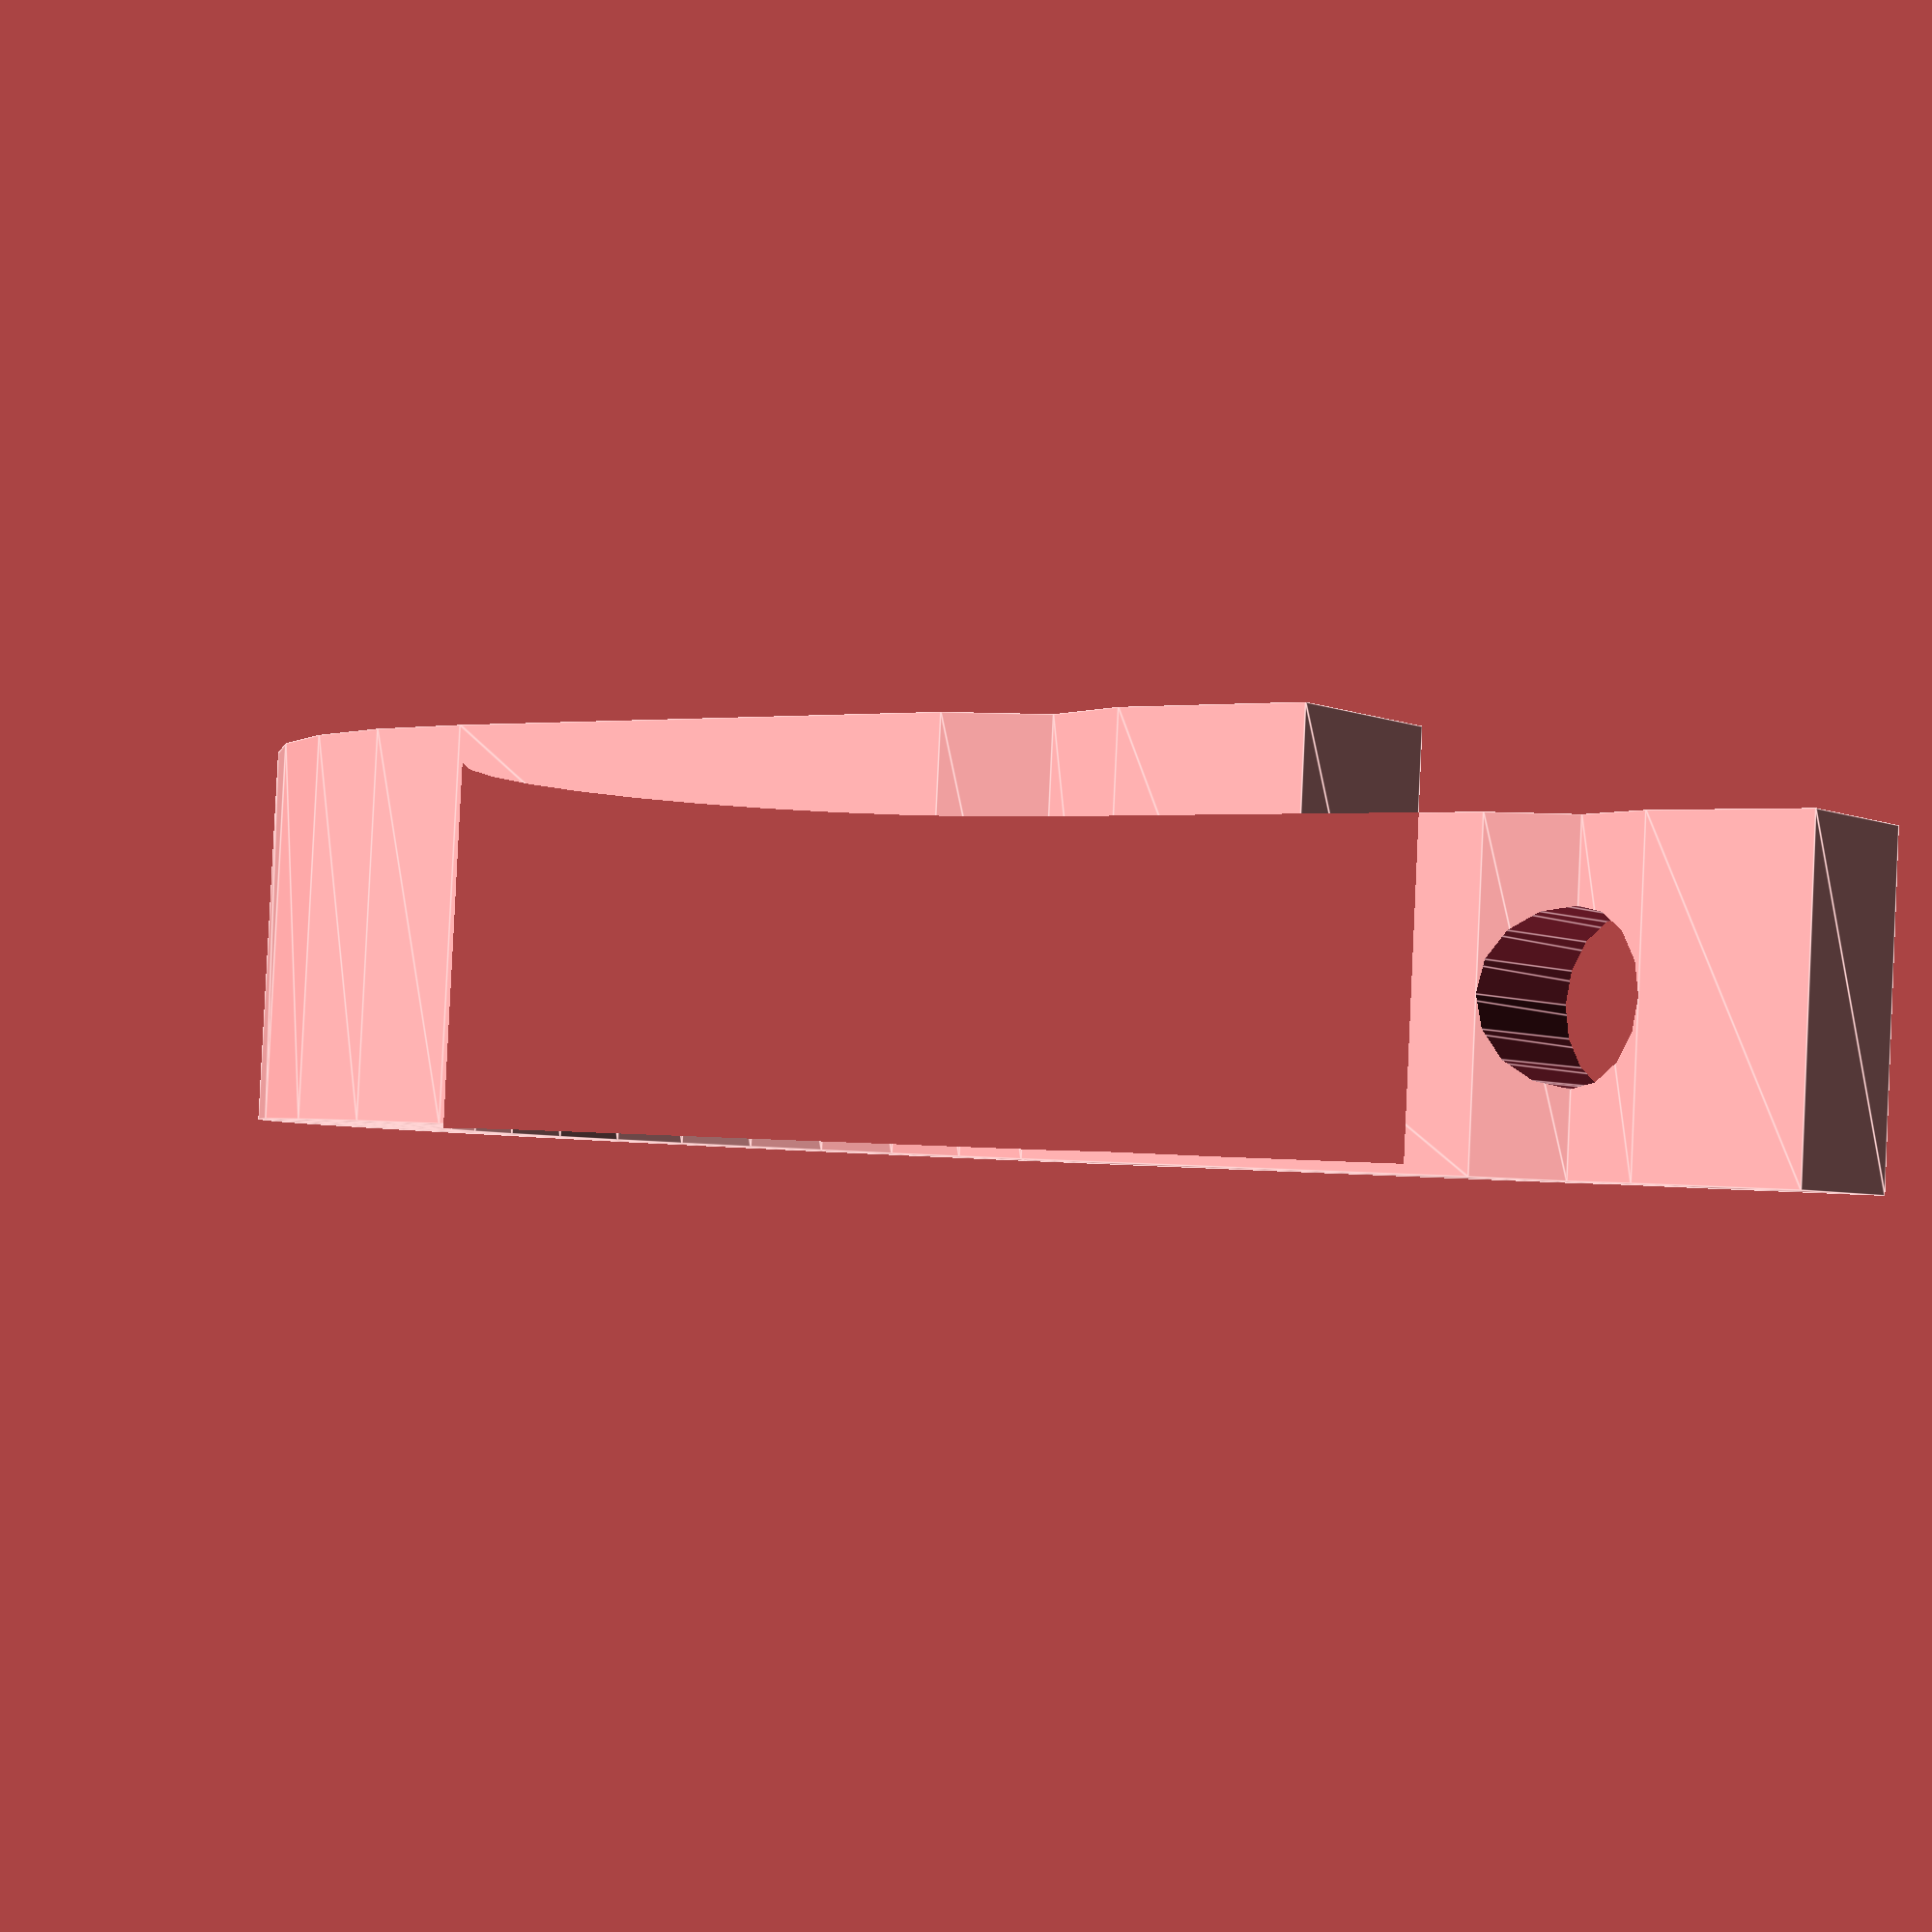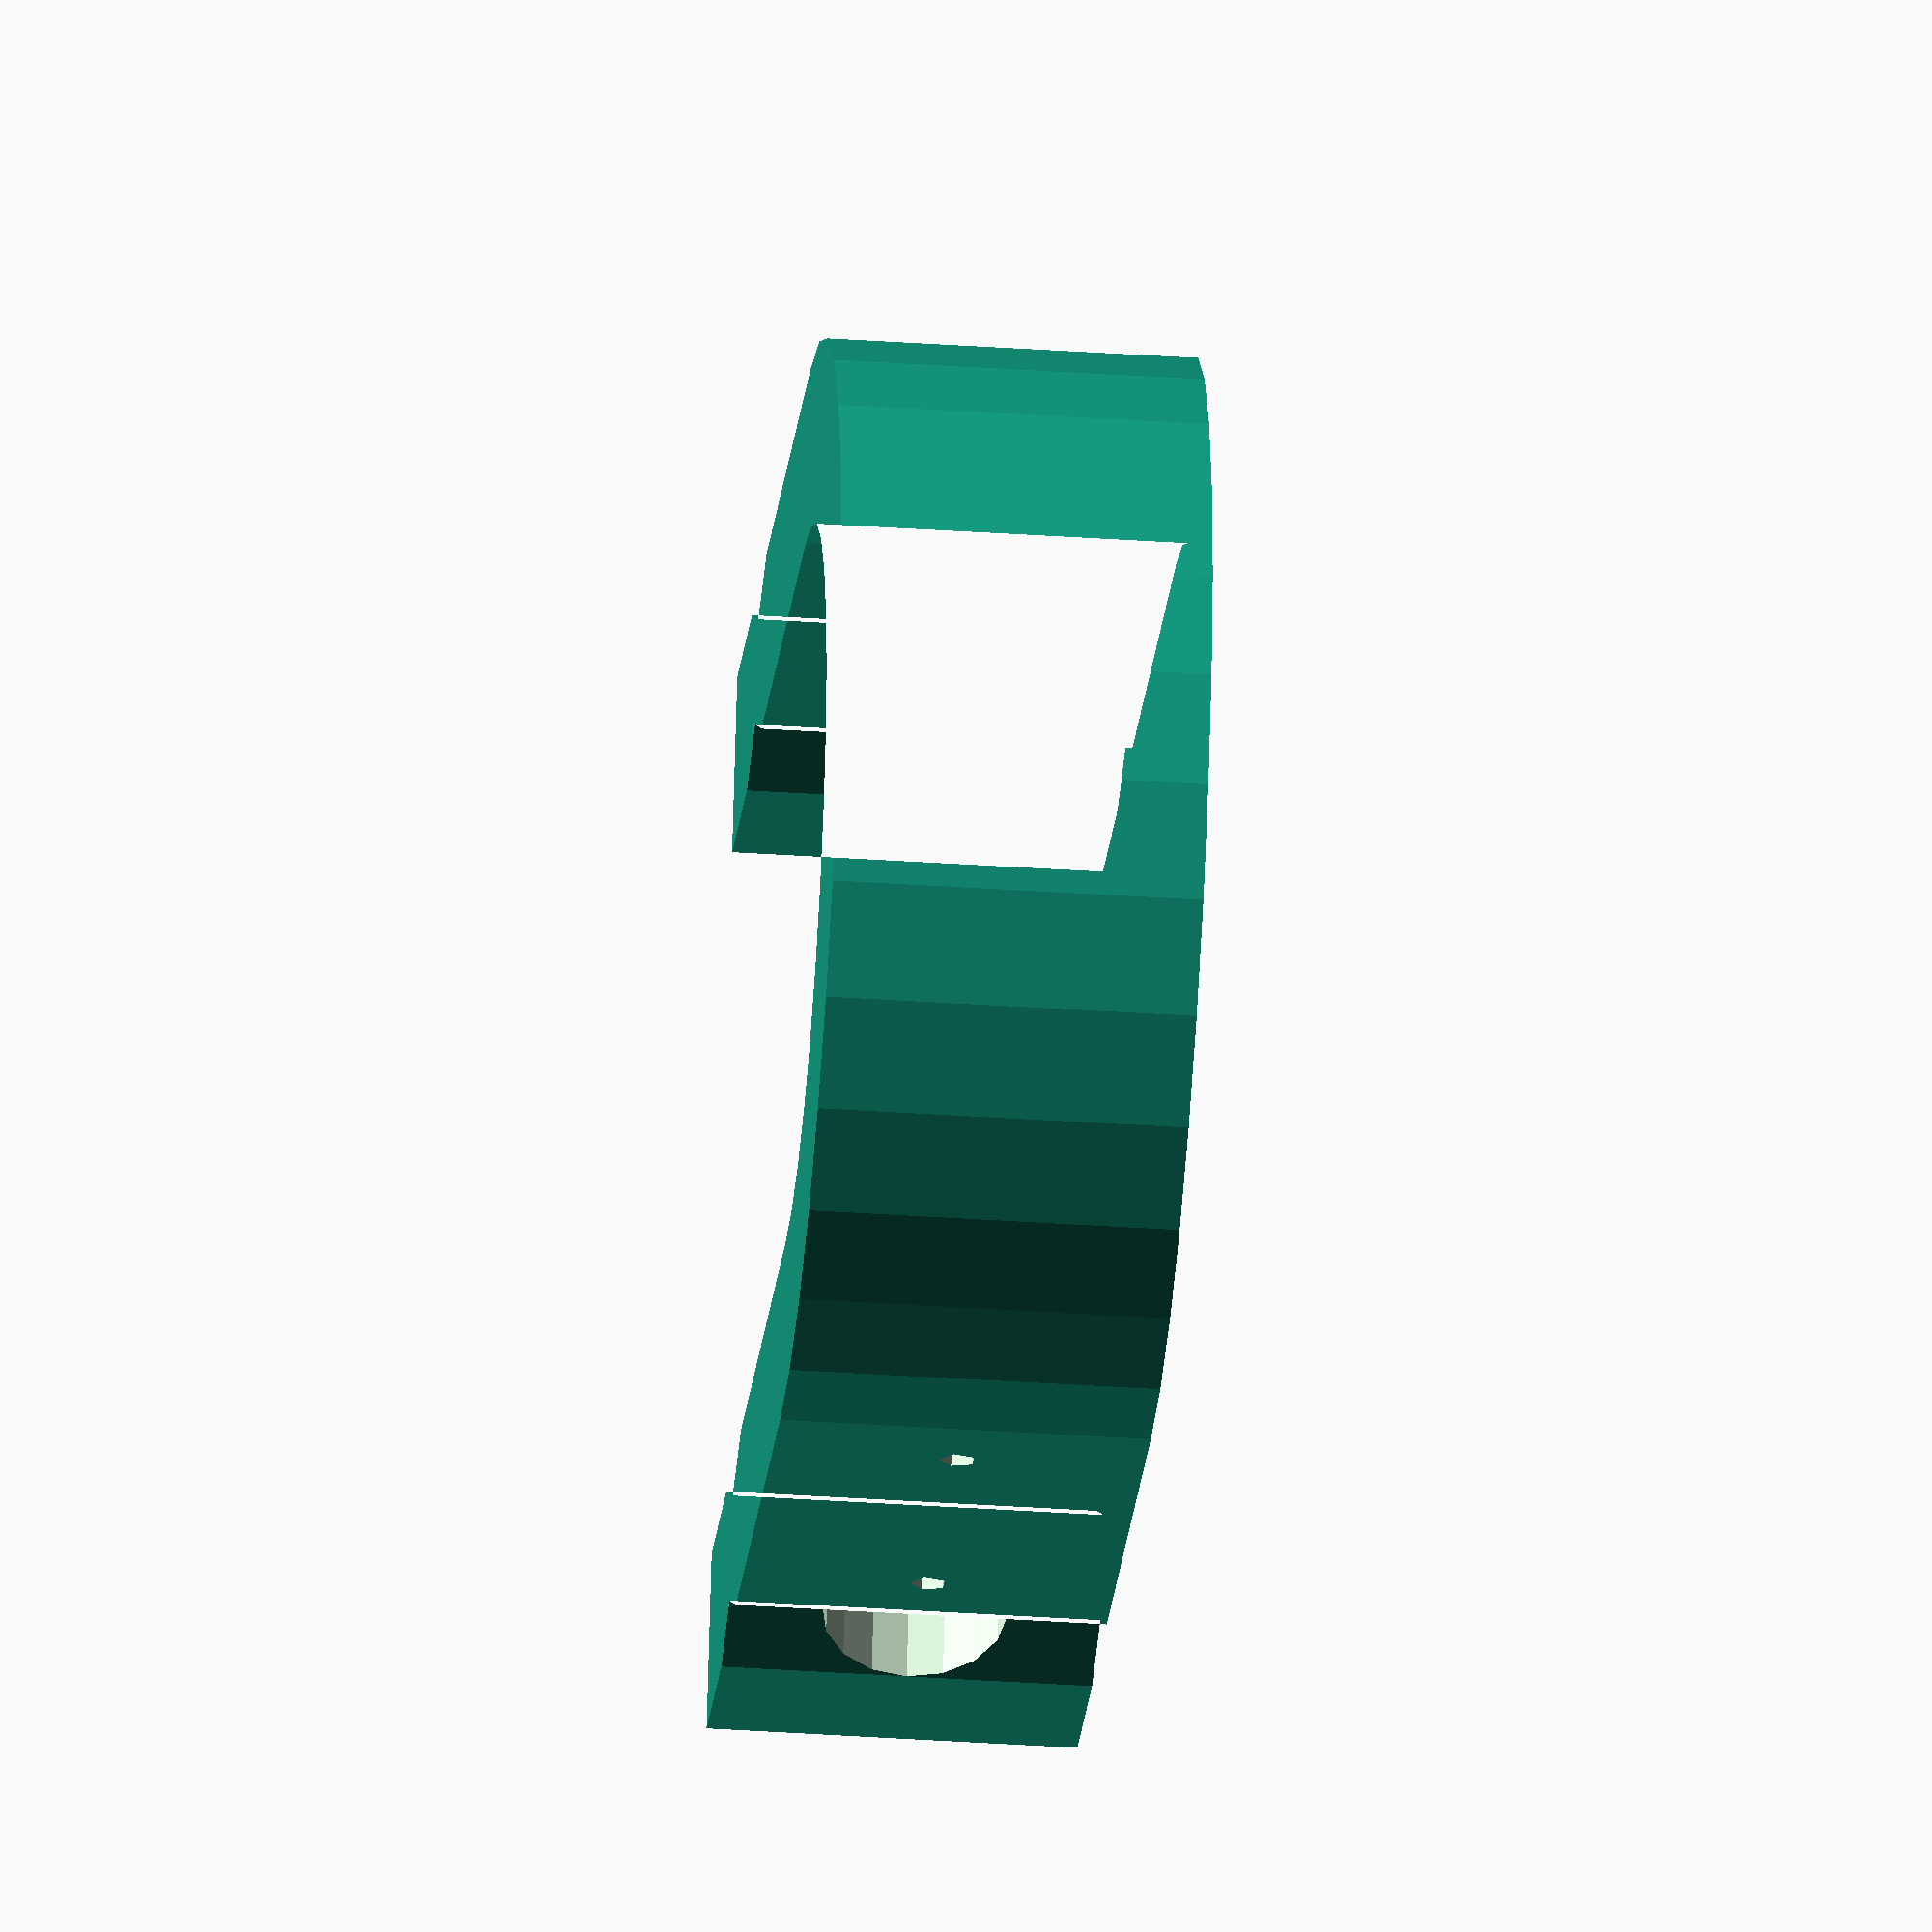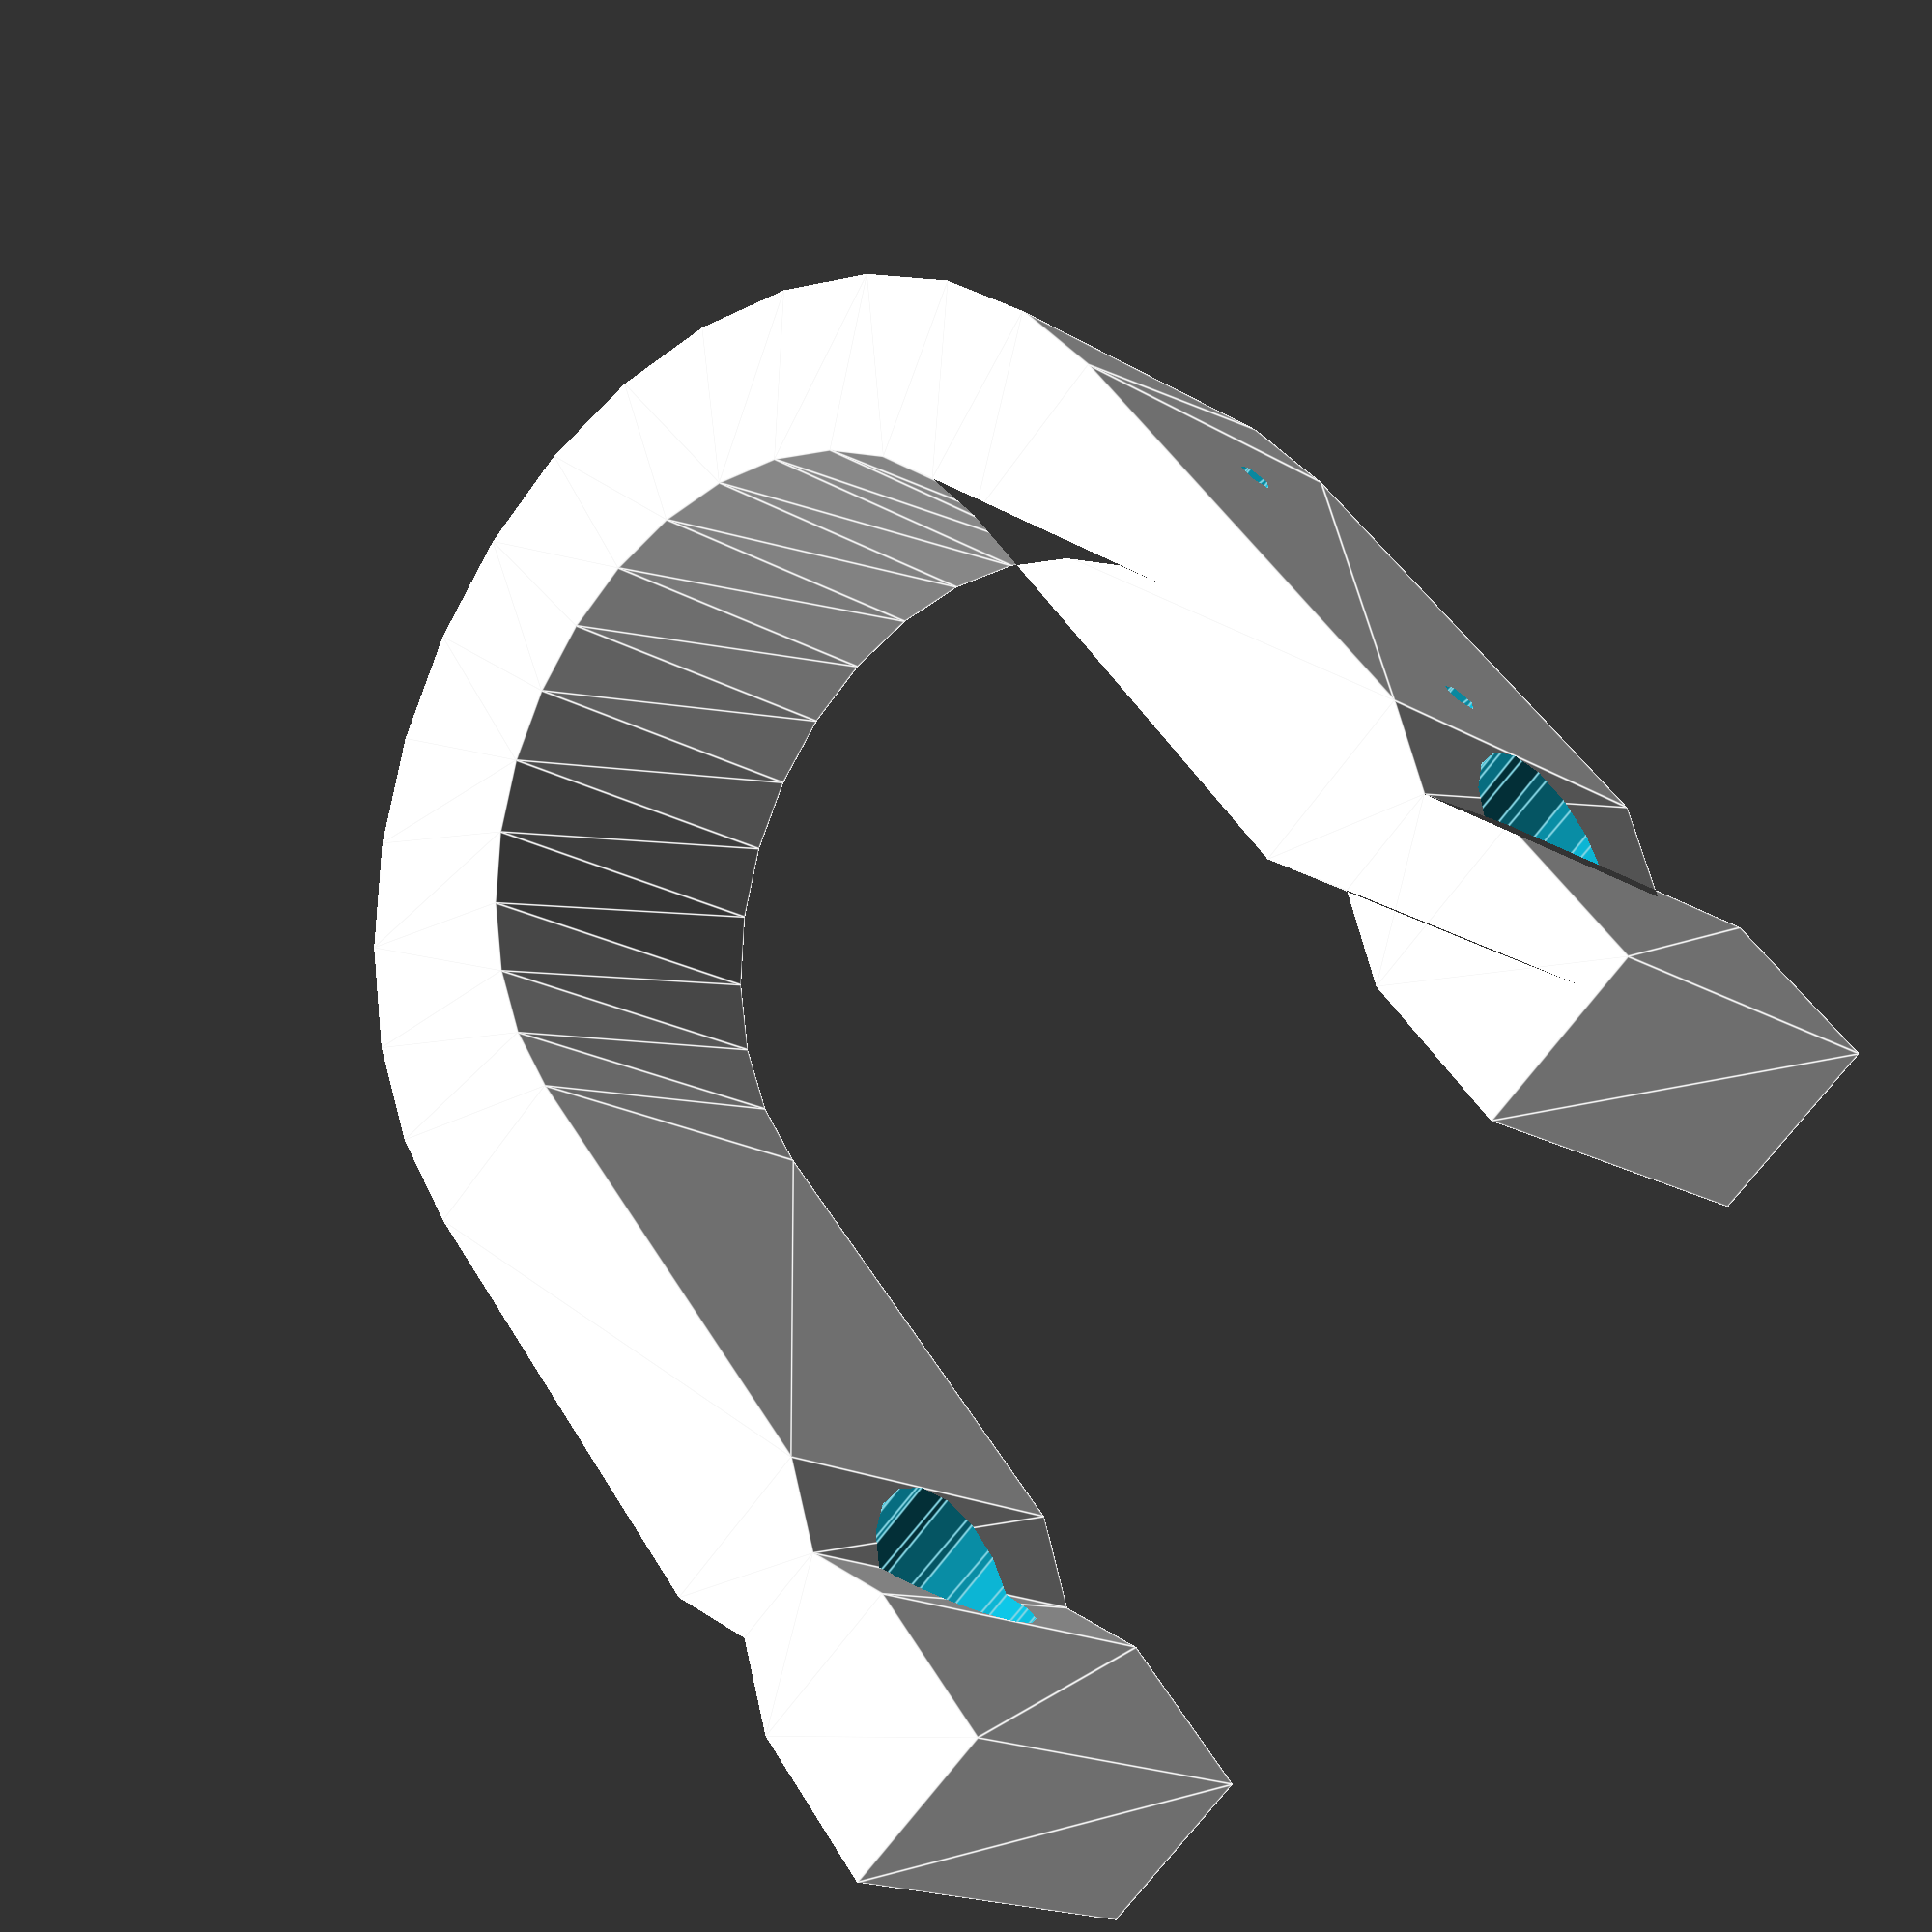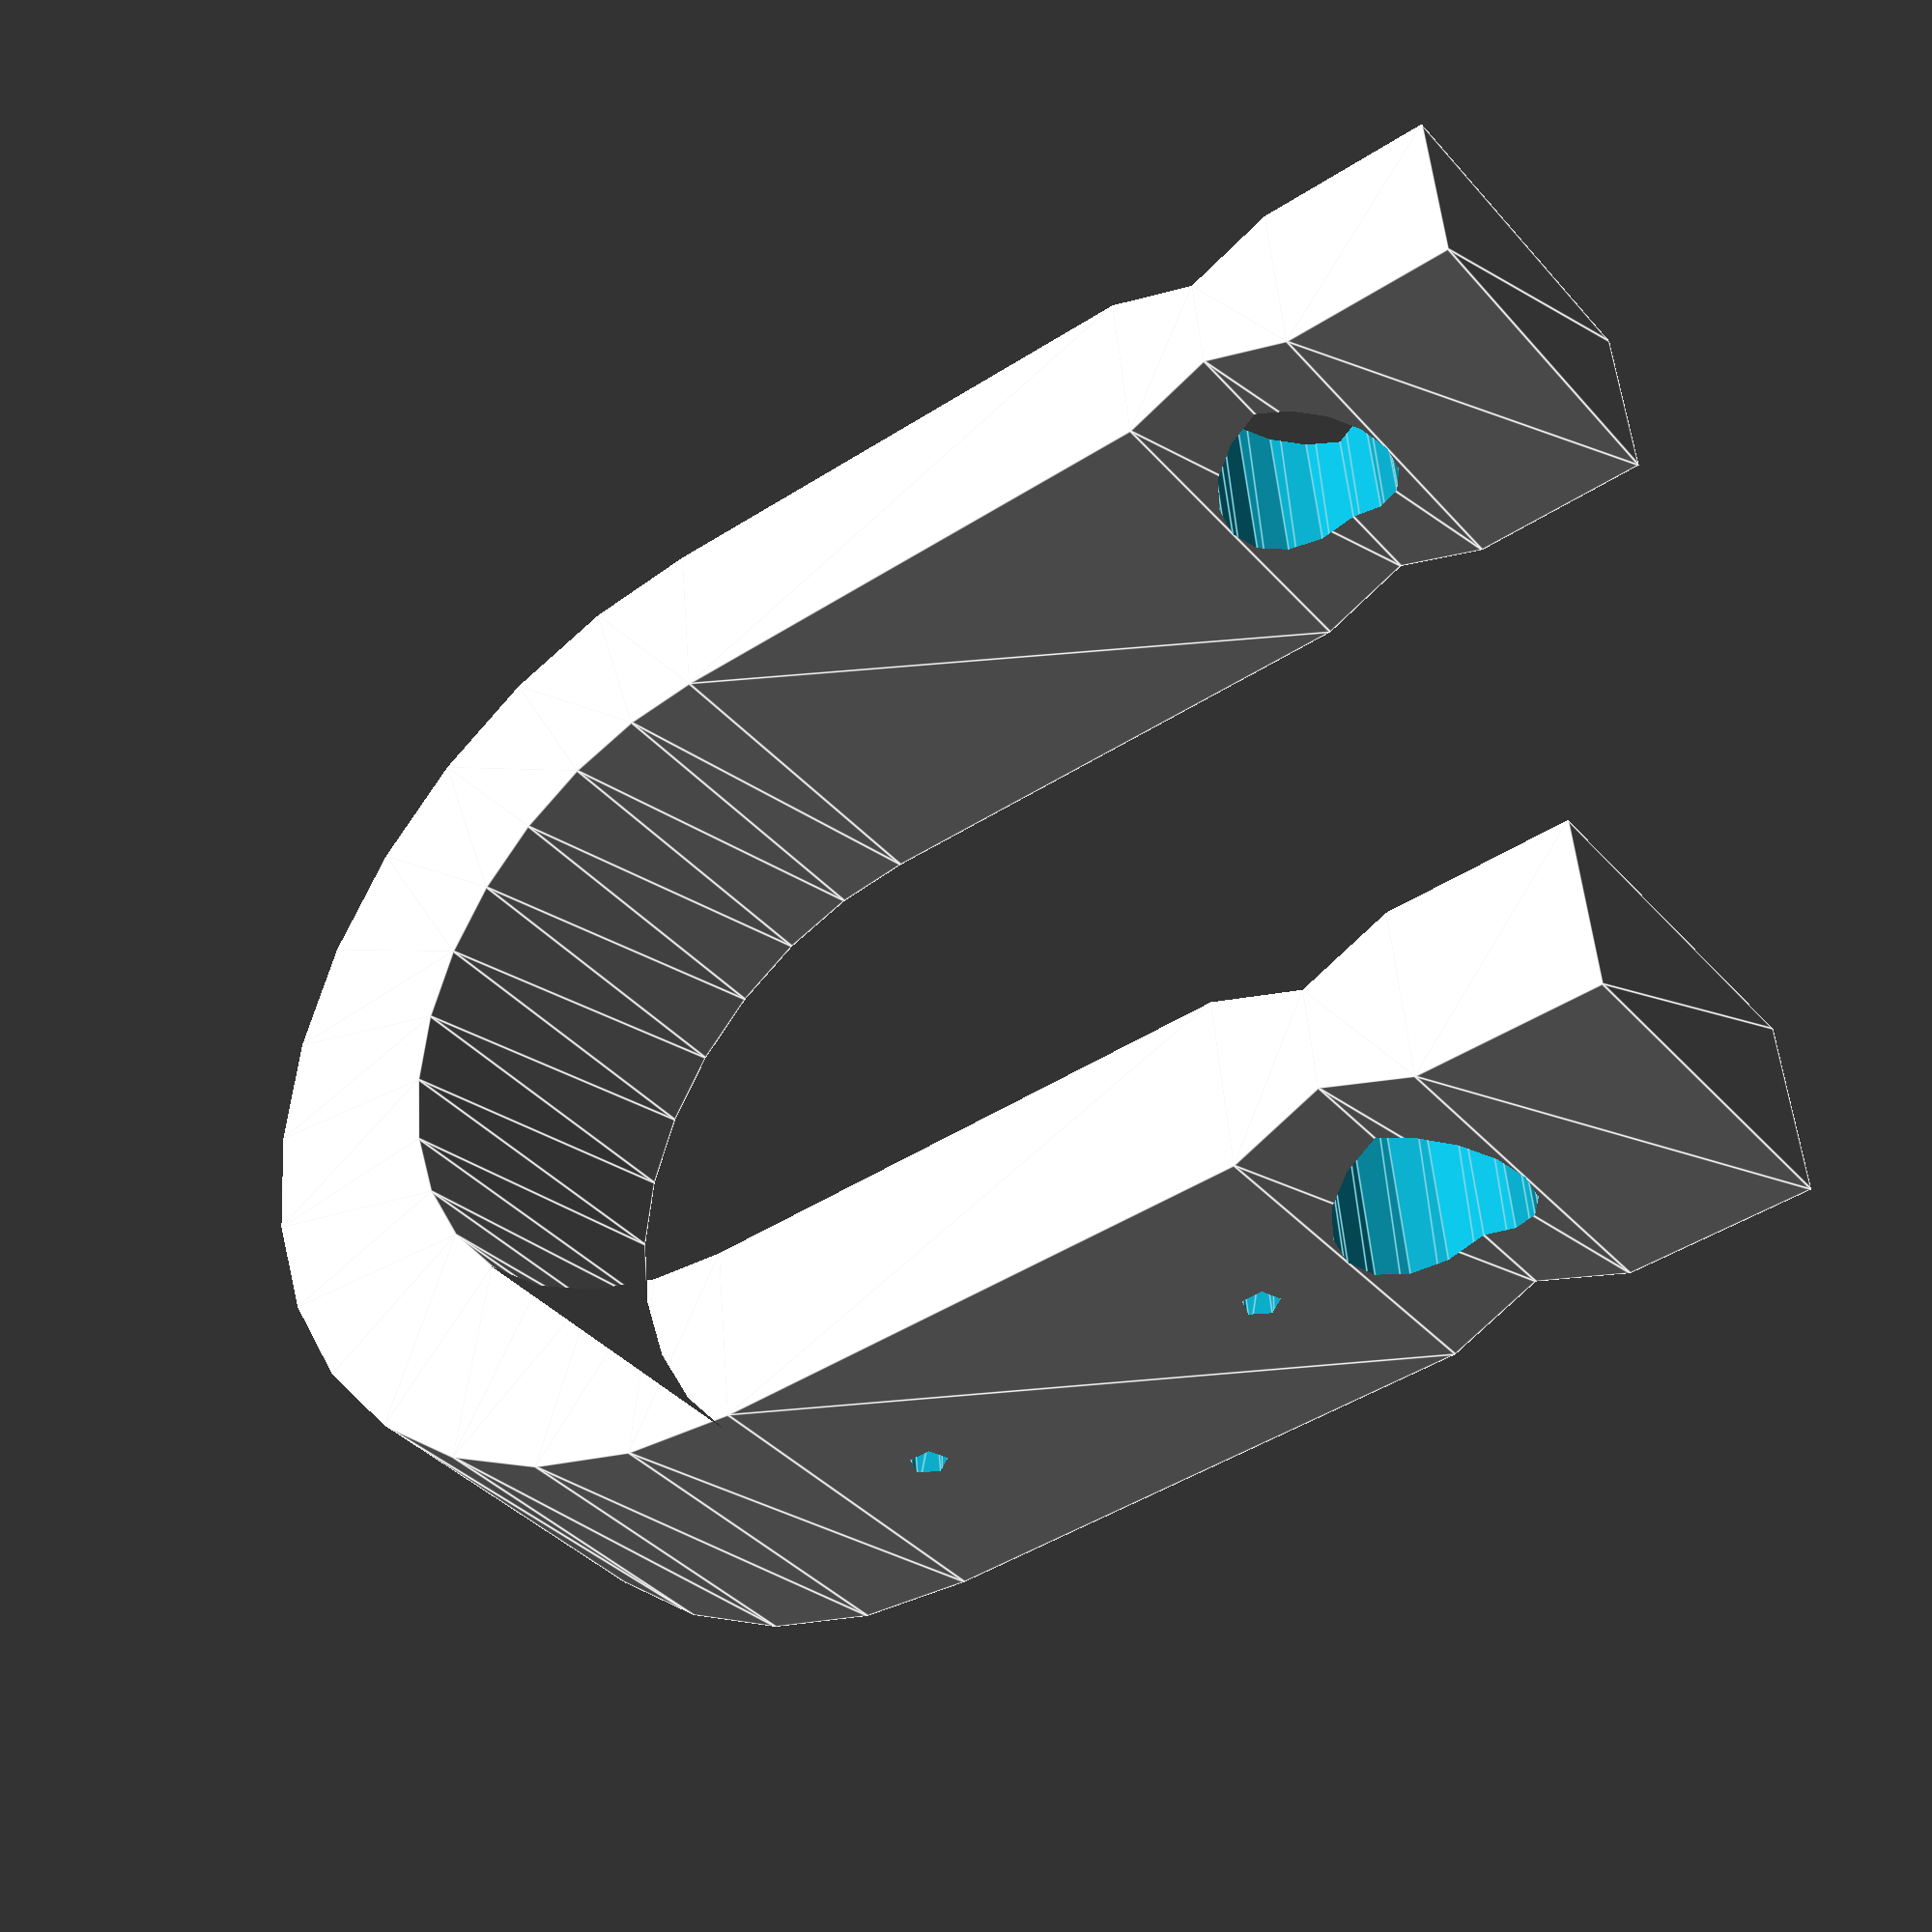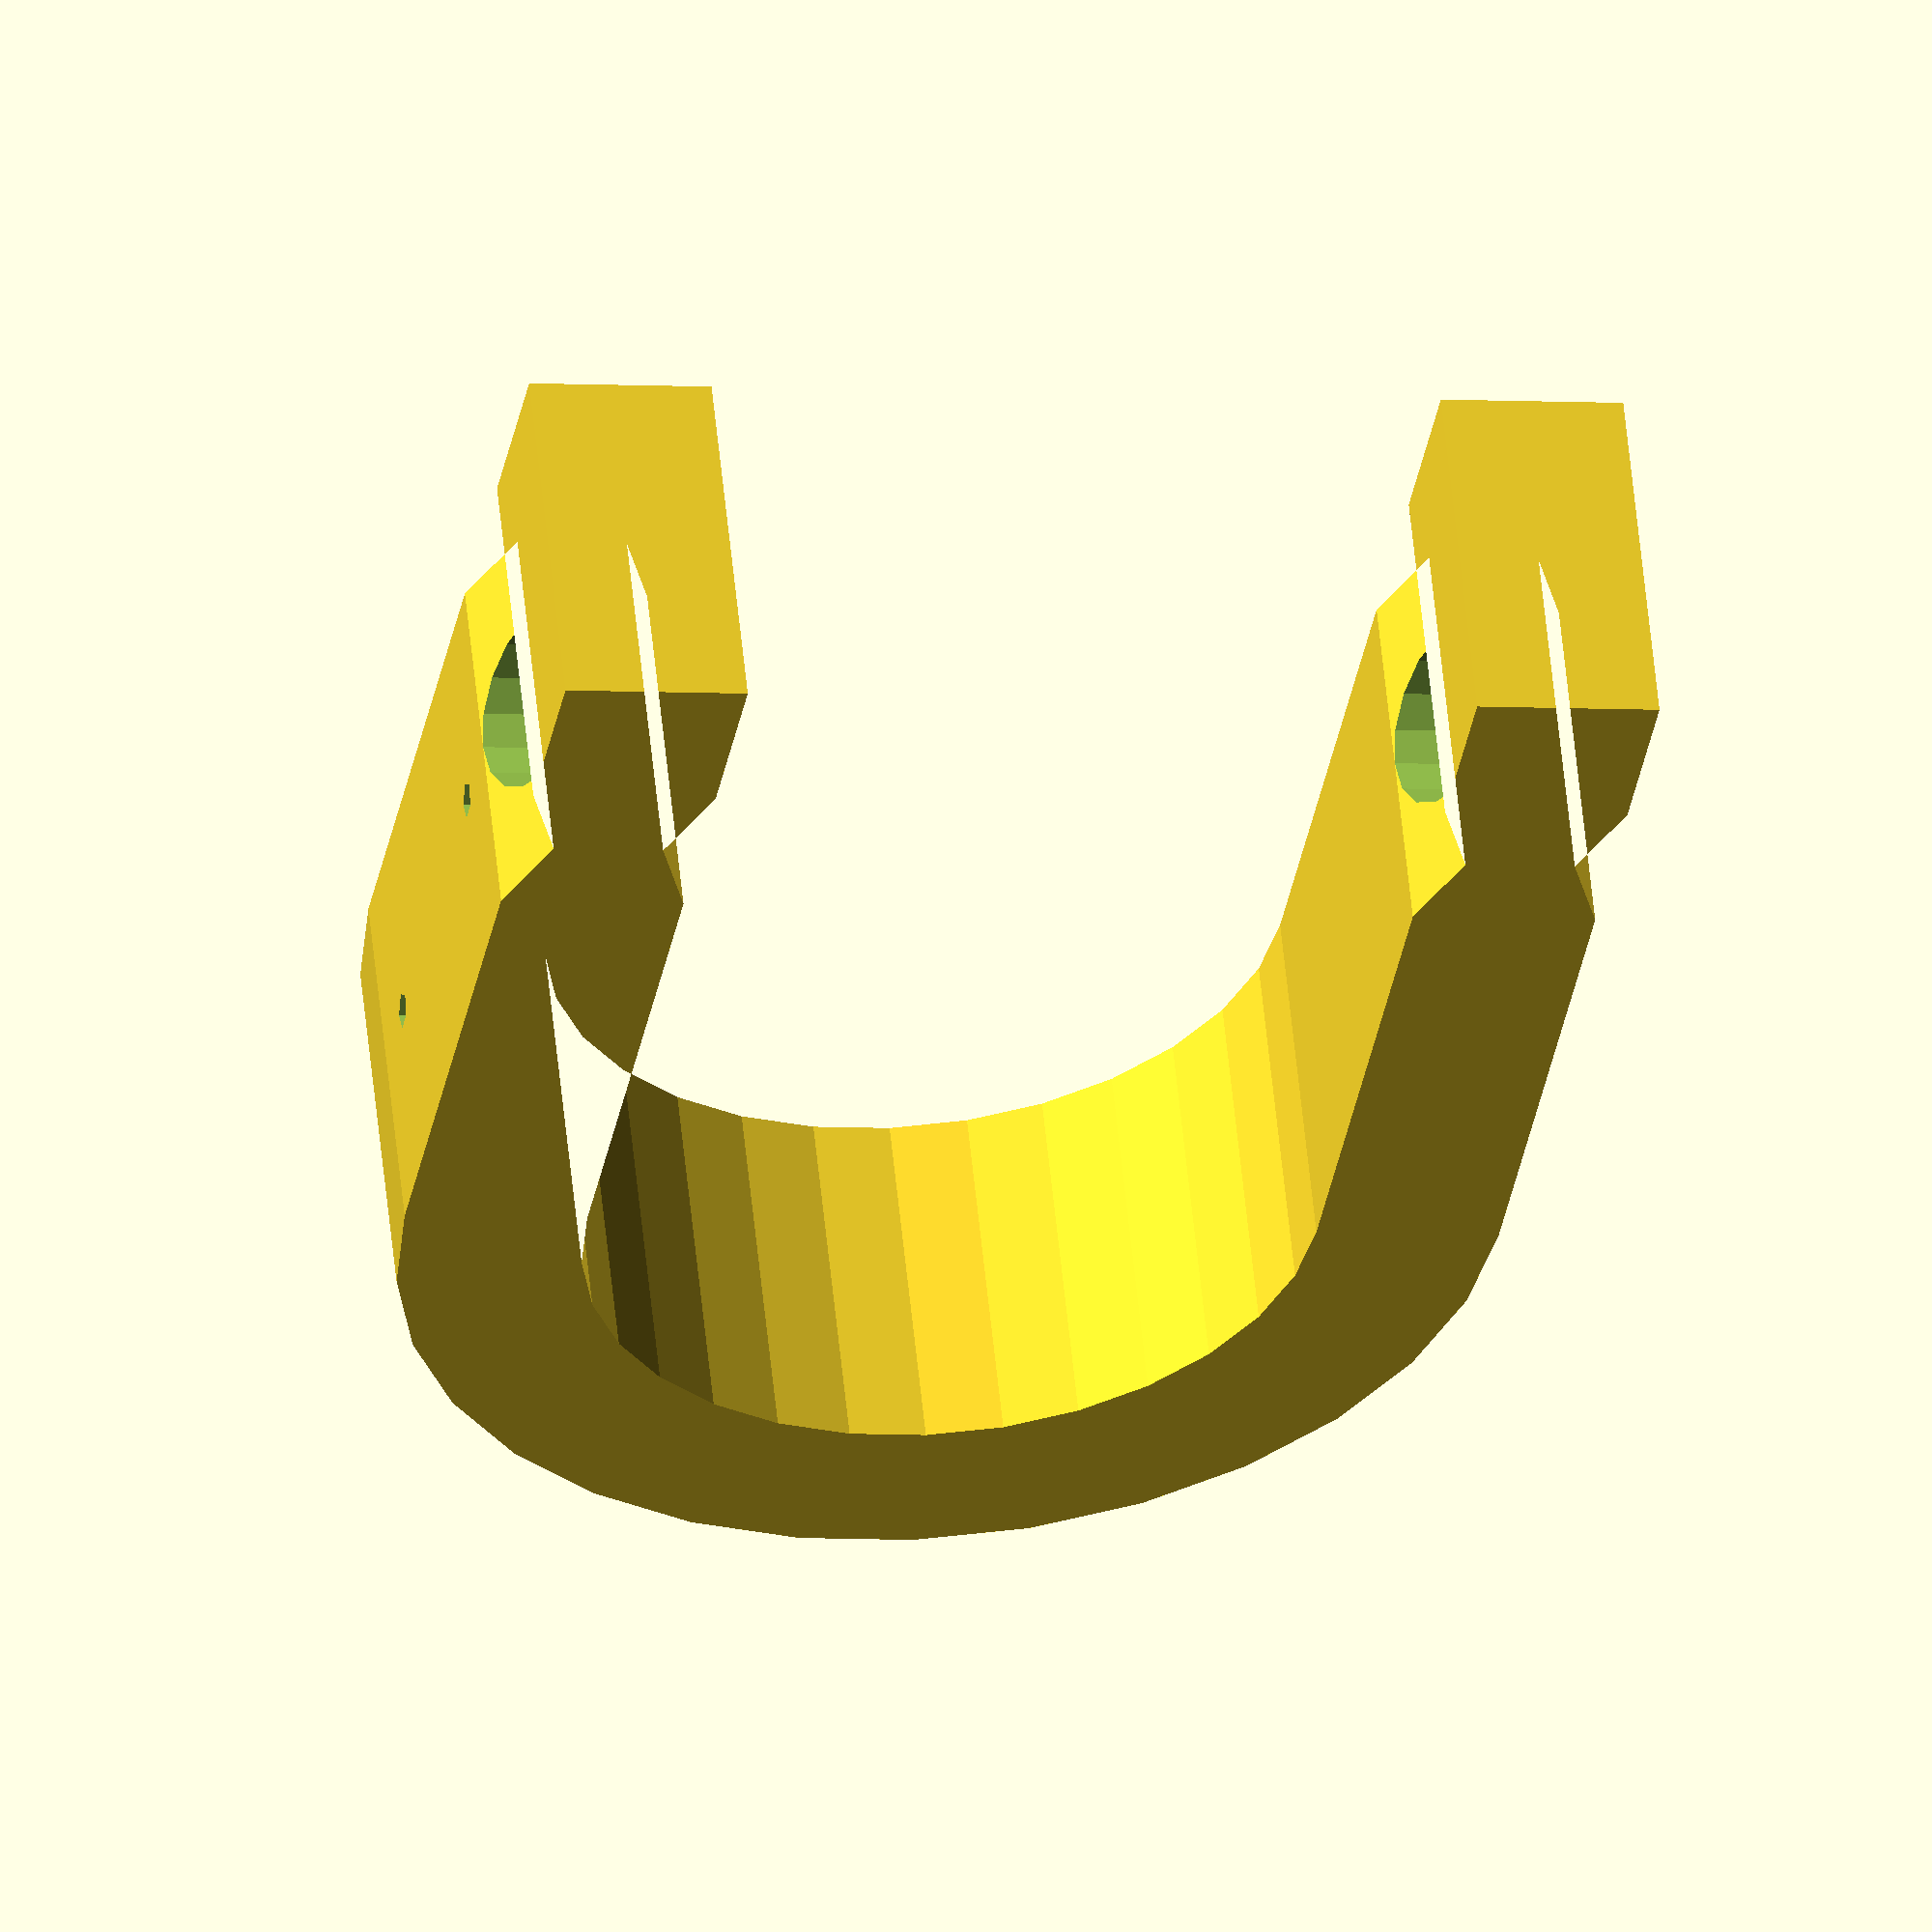
<openscad>
p0 = [-20,0];
p1 = [-30,0];
p2 = [-30,10];
p3 = [-28,15];
p4 = [-30,20];
p5 = [-30,50];
p6 = [-20,50];
p7 = [-20,20];
p8 = [-22,15];
p9 = [-20,10];

l_points = [p0,p1,p2,p3,p4,p5,p6,p7,p8,p9];
i_points = [p0,p6,[20,50],[20,0]];

module base_geo(l_points,i_points){

translate([0,0,-10])
linear_extrude(height=20,twist=0){
    
    {polygon(l_points);

translate([50,0,0]) polygon(l_points);

difference() {
    translate([0,50,0]) circle(30);
    translate([0,50,0]) circle(20);
    polygon(i_points);
}

};
};
};


//datum features

lld = [-31,25,0];
lud = [-31,45,0];
rld = [26,25,0];
rud = [26,45,0];

d = [lld,lud,rld,rud];

module main_geo(d){
difference(){
difference(){
base_geo(l_points,i_points);
    translate([0,15,0])
    rotate([0,90,0])
    union(){
    linear_extrude(height=100,twist=0) circle(5);
    rotate([0,180,0]) linear_extrude(height=100,twist=0) circle(5);
    };
for (i = [0:len(d)-1]){
        translate(d[i]) rotate([0,90,0]) linear_extrude(height=5, twist = 0) circle(1);
    };
}
}
}

//run with argument "d" to get datum features
main_geo(d);


</openscad>
<views>
elev=272.8 azim=233.8 roll=2.7 proj=p view=edges
elev=218.7 azim=70.8 roll=274.8 proj=o view=solid
elev=18.0 azim=321.2 roll=41.0 proj=p view=edges
elev=37.4 azim=264.7 roll=35.7 proj=p view=edges
elev=124.0 azim=10.0 roll=185.6 proj=o view=wireframe
</views>
